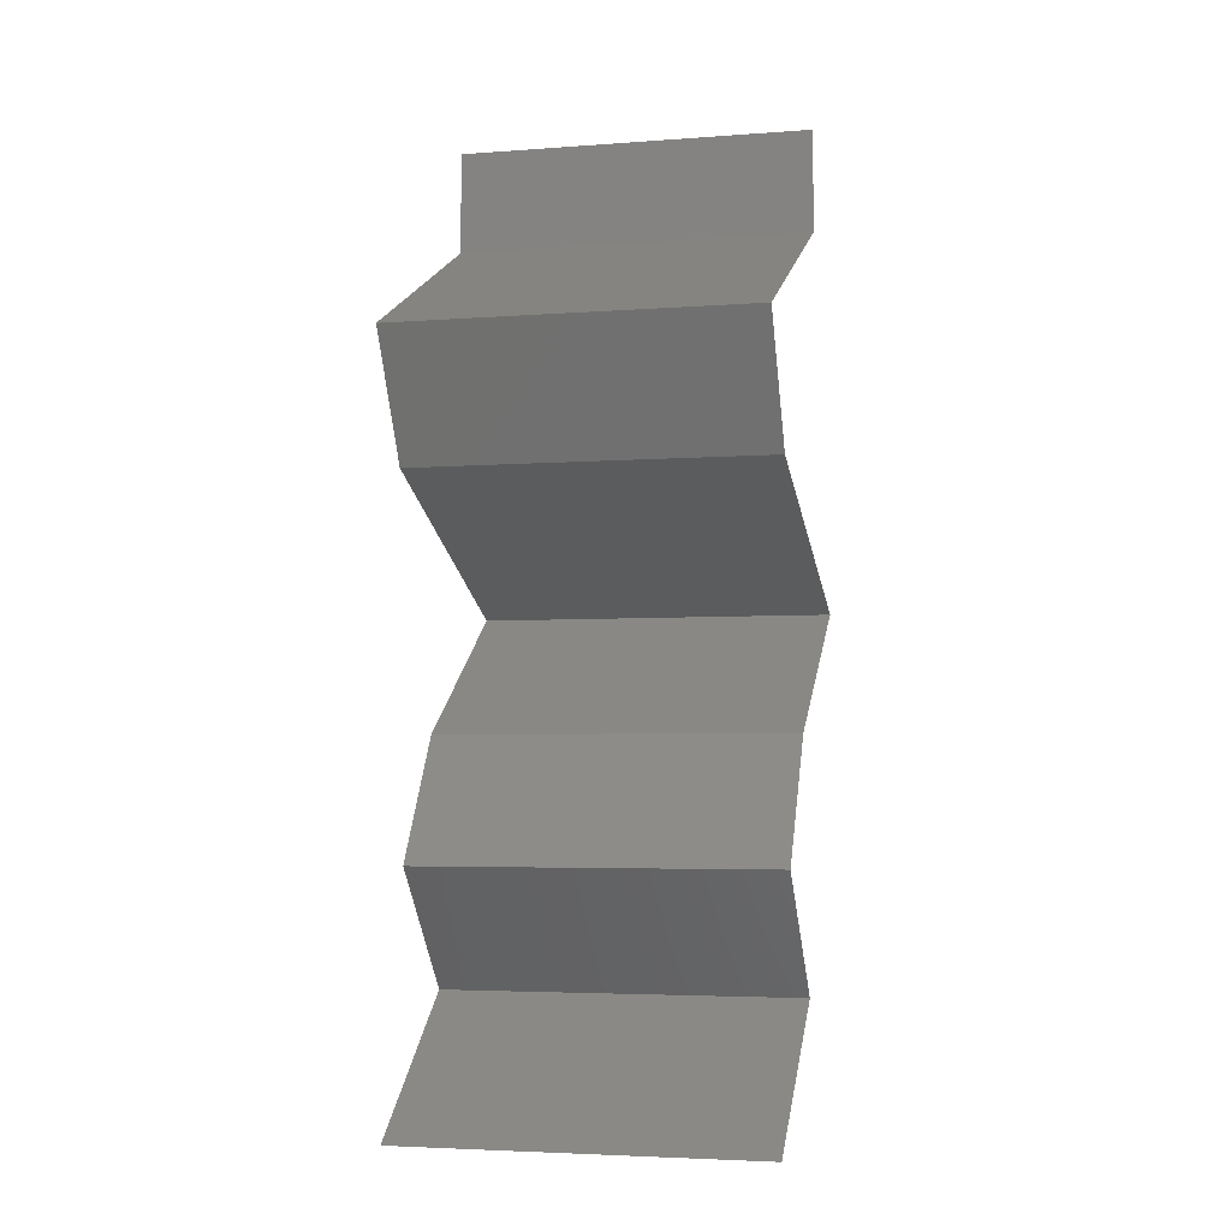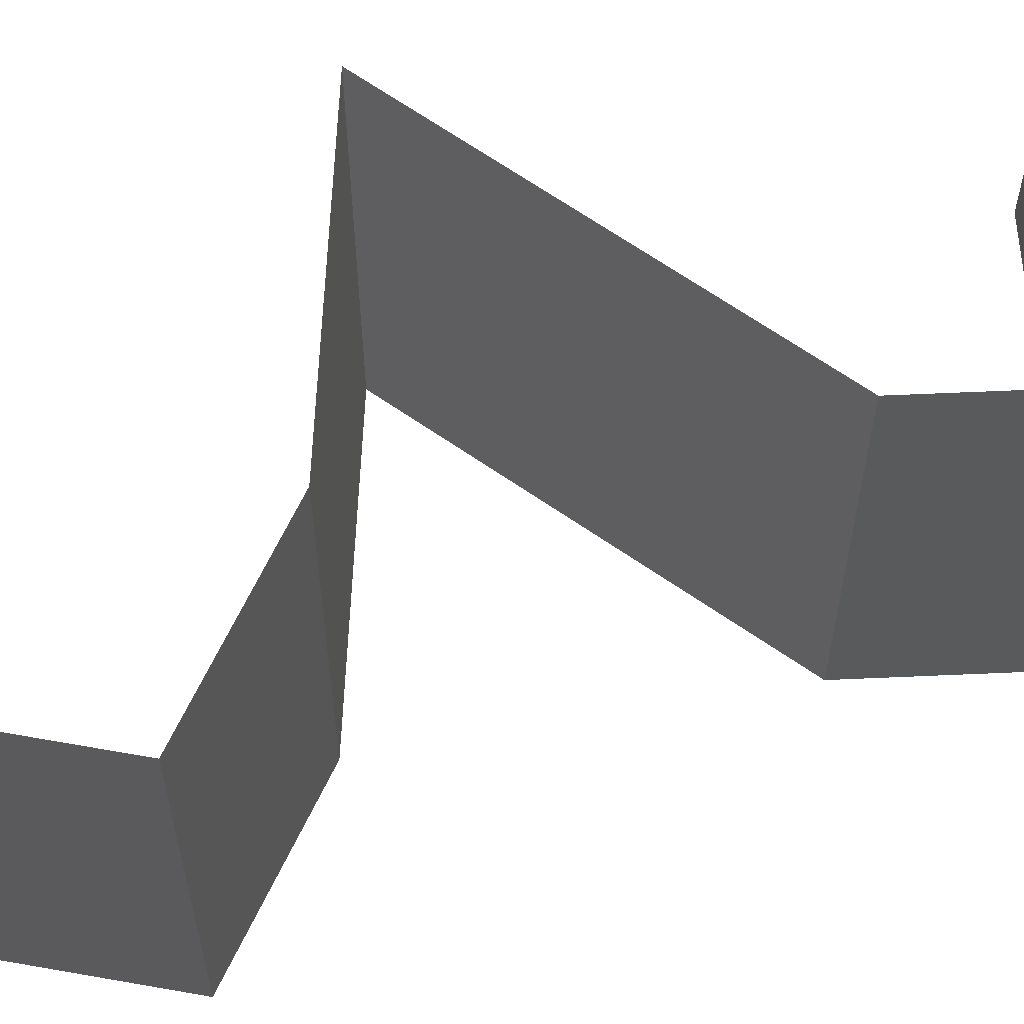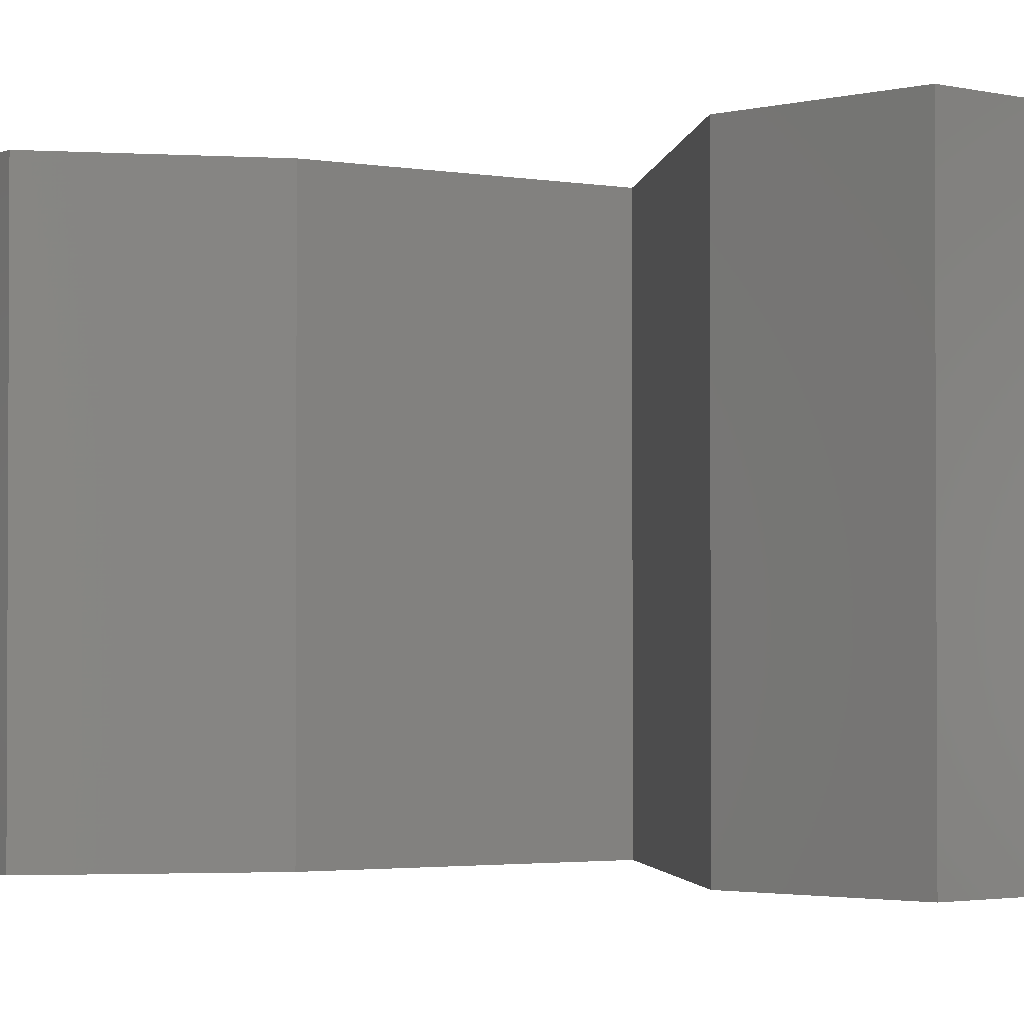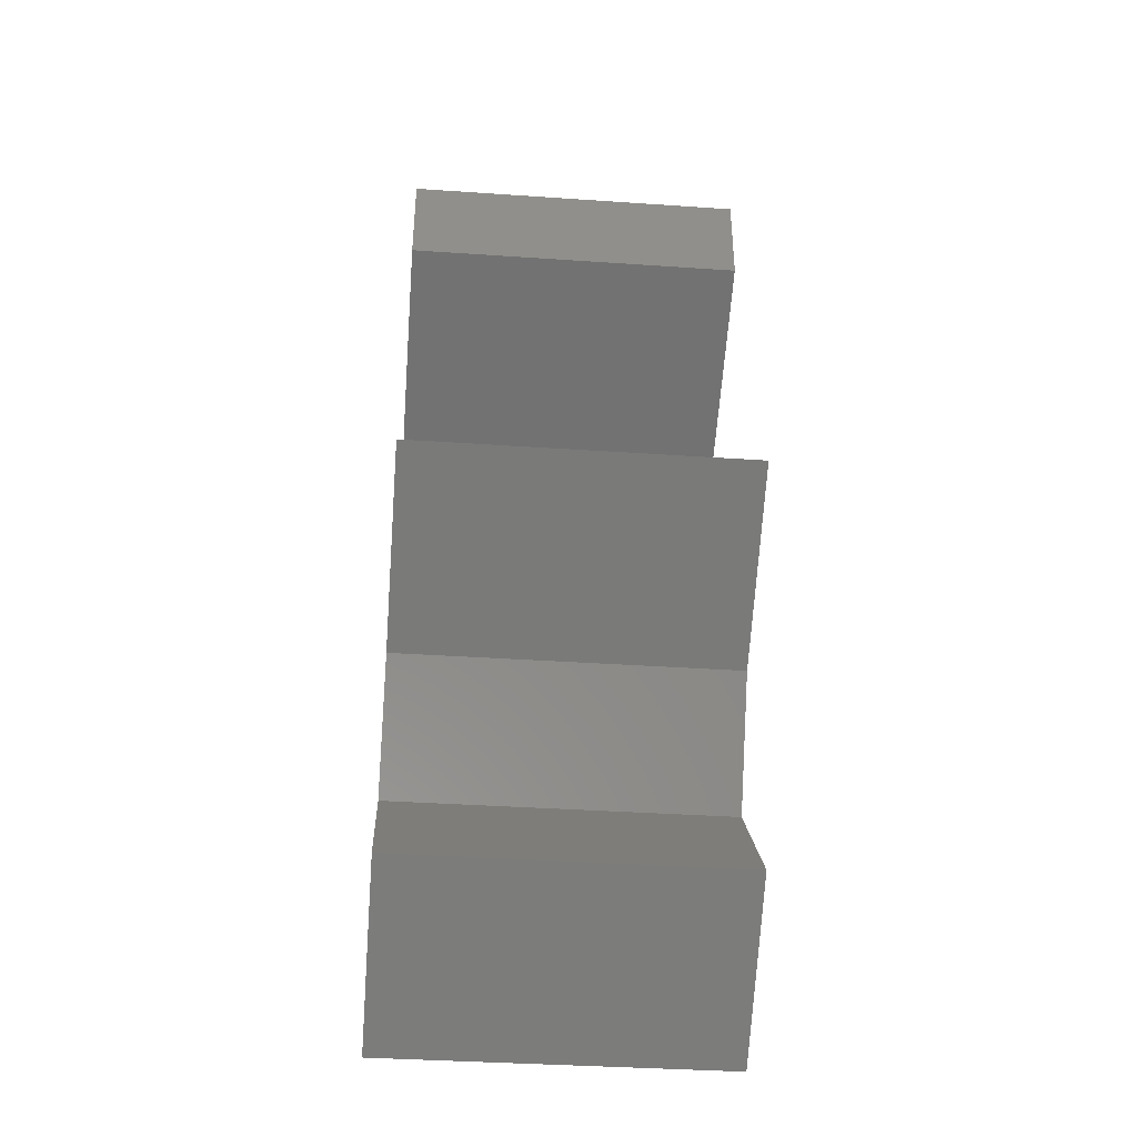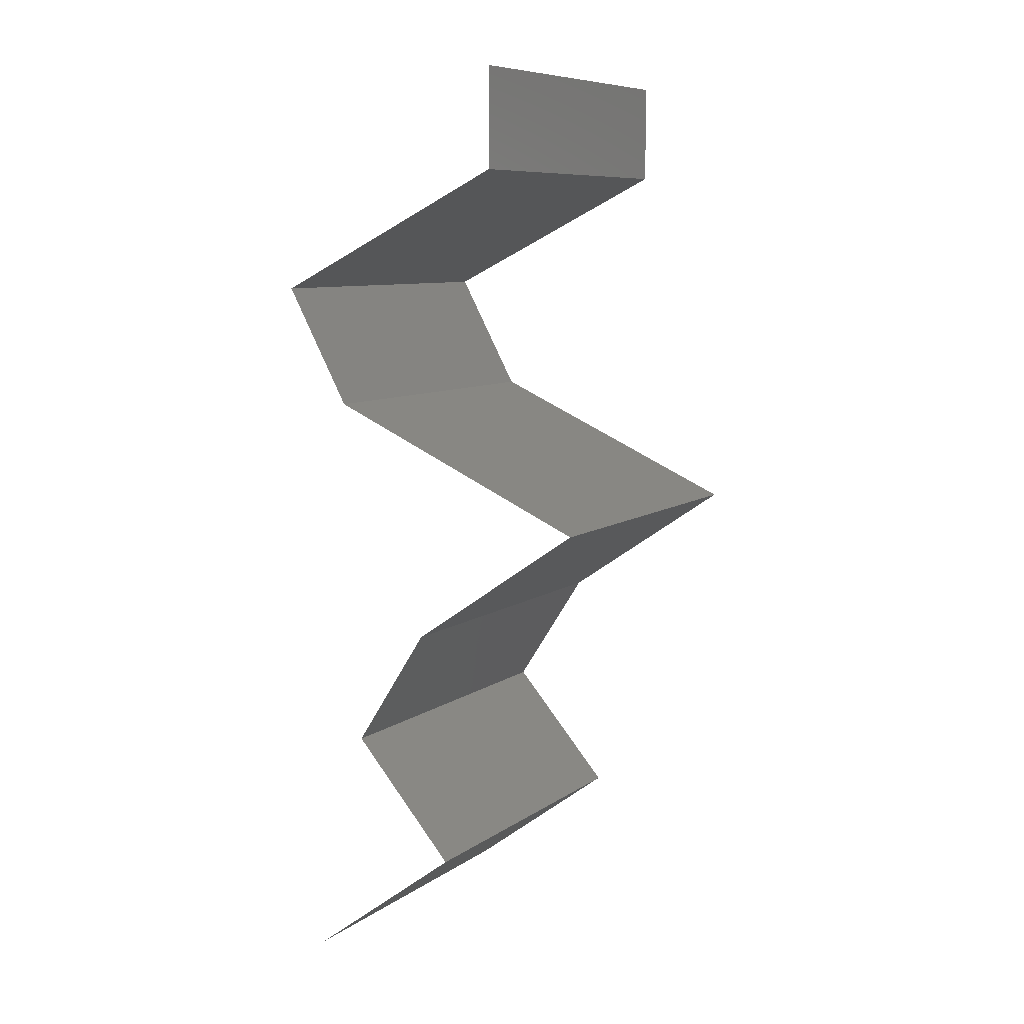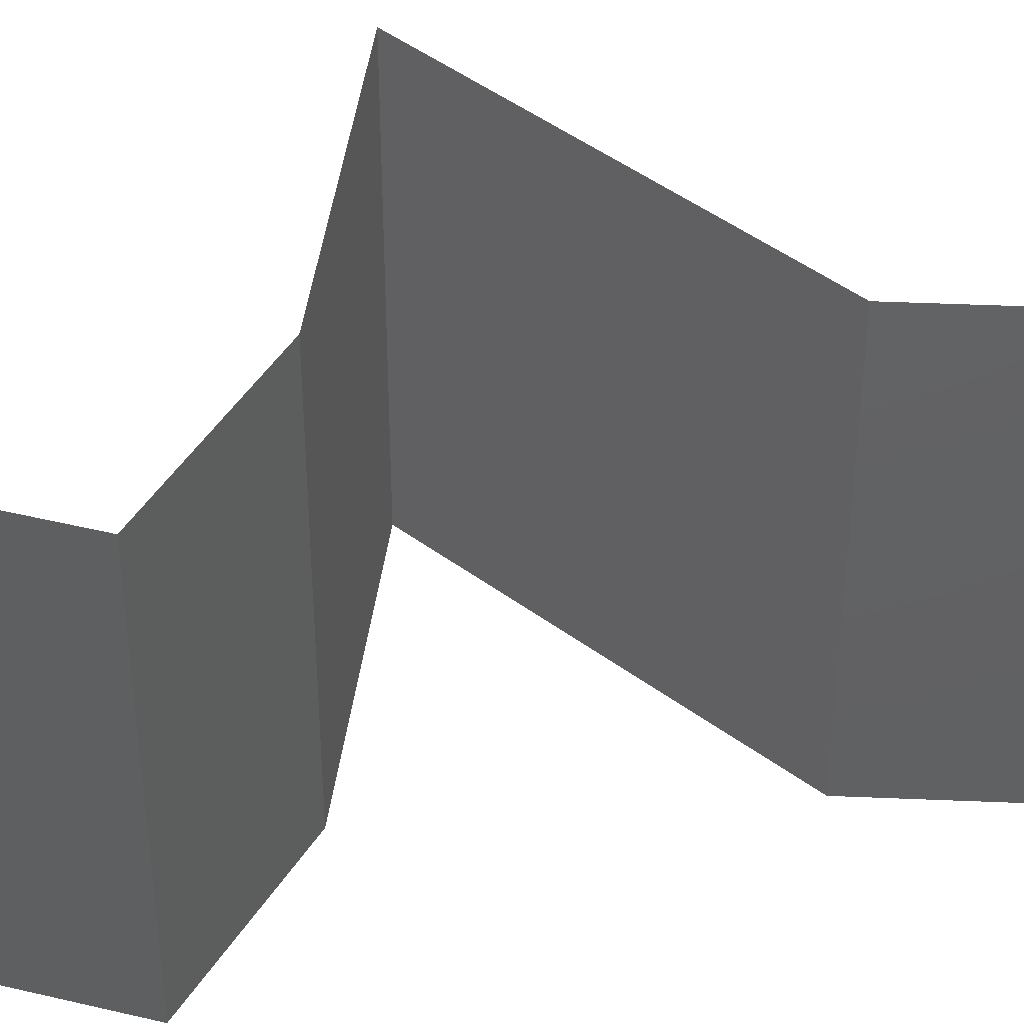
<metadata>
{"format":"stl","ext":"stl","renderer":"f3d","projection":"perspective","resolution":1024,"background":"white","views":[{"elev":-4.3,"azim":103.7,"up":"+Y"},{"elev":66.6,"azim":58.7,"up":"+Z"},{"elev":-2.1,"azim":108.7,"up":"+Z"},{"elev":-38.5,"azim":-94.9,"up":"+Y"},{"elev":8.5,"azim":-150.1,"up":"+Y"},{"elev":47.0,"azim":63.9,"up":"+Z"}]}
</metadata>
<code>
# stl→obj: 49 verts, 72 faces
v 0.04 0.05433 0.01
v 0.04 0.05717 0.005
v 0.04 0.06 0.01
v 0.04 0.05717 0.015
v 0.04 0.05433 0.02
v 0.04 0.06 0.02
v 0.04 0.06 0
v 0.04 0.05433 0
v 0.04688 0.05094 0
v 0.04695 0.0509 0.00772
v 0.05377 0.04754 0
v 0.05377 0.04754 0.01
v 0.04482 0.05196 0.01462
v 0.04955 0.04962 0.01462
v 0.05377 0.04754 0.02
v 0.04688 0.05094 0.02
v 0.0519 0.04415 0.015
v 0.05003 0.04075 0
v 0.0519 0.04415 0.005
v 0.05003 0.04075 0.01
v 0.05003 0.04075 0.02
v 0.04238 0.03735 0
v 0.04307 0.03766 0.007875
v 0.03474 0.03396 0
v 0.03474 0.03396 0.01
v 0.04011 0.03635 0.01411
v 0.03474 0.03396 0.02
v 0.04515 0.03858 0.01433
v 0.04238 0.03735 0.02
v 0.03972 0.03056 0.00602
v 0.0447 0.02717 0
v 0.0447 0.02717 0.02
v 0.03972 0.03056 0.01408
v 0.0447 0.02717 0.01
v 0.04689 0.02377 0.015
v 0.04908 0.02037 0
v 0.04689 0.02377 0.005
v 0.04908 0.02037 0.01
v 0.04908 0.02037 0.02
v 0.04608 0.01698 0.015
v 0.04309 0.01358 0
v 0.04608 0.01698 0.005
v 0.04309 0.01358 0.01
v 0.04309 0.01358 0.02
v 0.05218 0.006792 0.02
v 0.04763 0.01019 0.01432
v 0.04763 0.01019 0.005729
v 0.05218 0.006792 0
v 0.05218 0.006792 0.01
f 1 2 3
f 3 4 1
f 5 4 6
f 7 2 8
f 3 2 7
f 6 4 3
f 8 2 1
f 1 4 5
f 9 10 11
f 8 10 9
f 11 10 12
f 1 10 8
f 5 13 1
f 12 14 15
f 13 14 10
f 16 13 5
f 15 14 16
f 16 14 13
f 10 14 12
f 13 10 1
f 15 17 12
f 18 19 20
f 12 19 11
f 20 17 21
f 20 19 12
f 12 17 20
f 11 19 18
f 21 17 15
f 22 23 24
f 24 23 25
f 18 23 22
f 20 23 18
f 25 26 27
f 21 28 20
f 27 26 29
f 23 26 25
f 29 28 21
f 28 23 20
f 28 26 23
f 29 26 28
f 24 30 31
f 32 33 27
f 31 30 34
f 27 33 25
f 25 30 24
f 34 33 32
f 25 33 30
f 30 33 34
f 32 35 34
f 36 37 38
f 34 37 31
f 38 35 39
f 34 35 38
f 38 37 34
f 31 37 36
f 39 35 32
f 39 40 38
f 41 42 43
f 38 42 36
f 43 40 44
f 43 42 38
f 44 40 39
f 36 42 41
f 38 40 43
f 45 46 44
f 41 47 48
f 44 46 43
f 48 47 49
f 43 46 47
f 47 46 49
f 43 47 41
f 49 46 45

</code>
